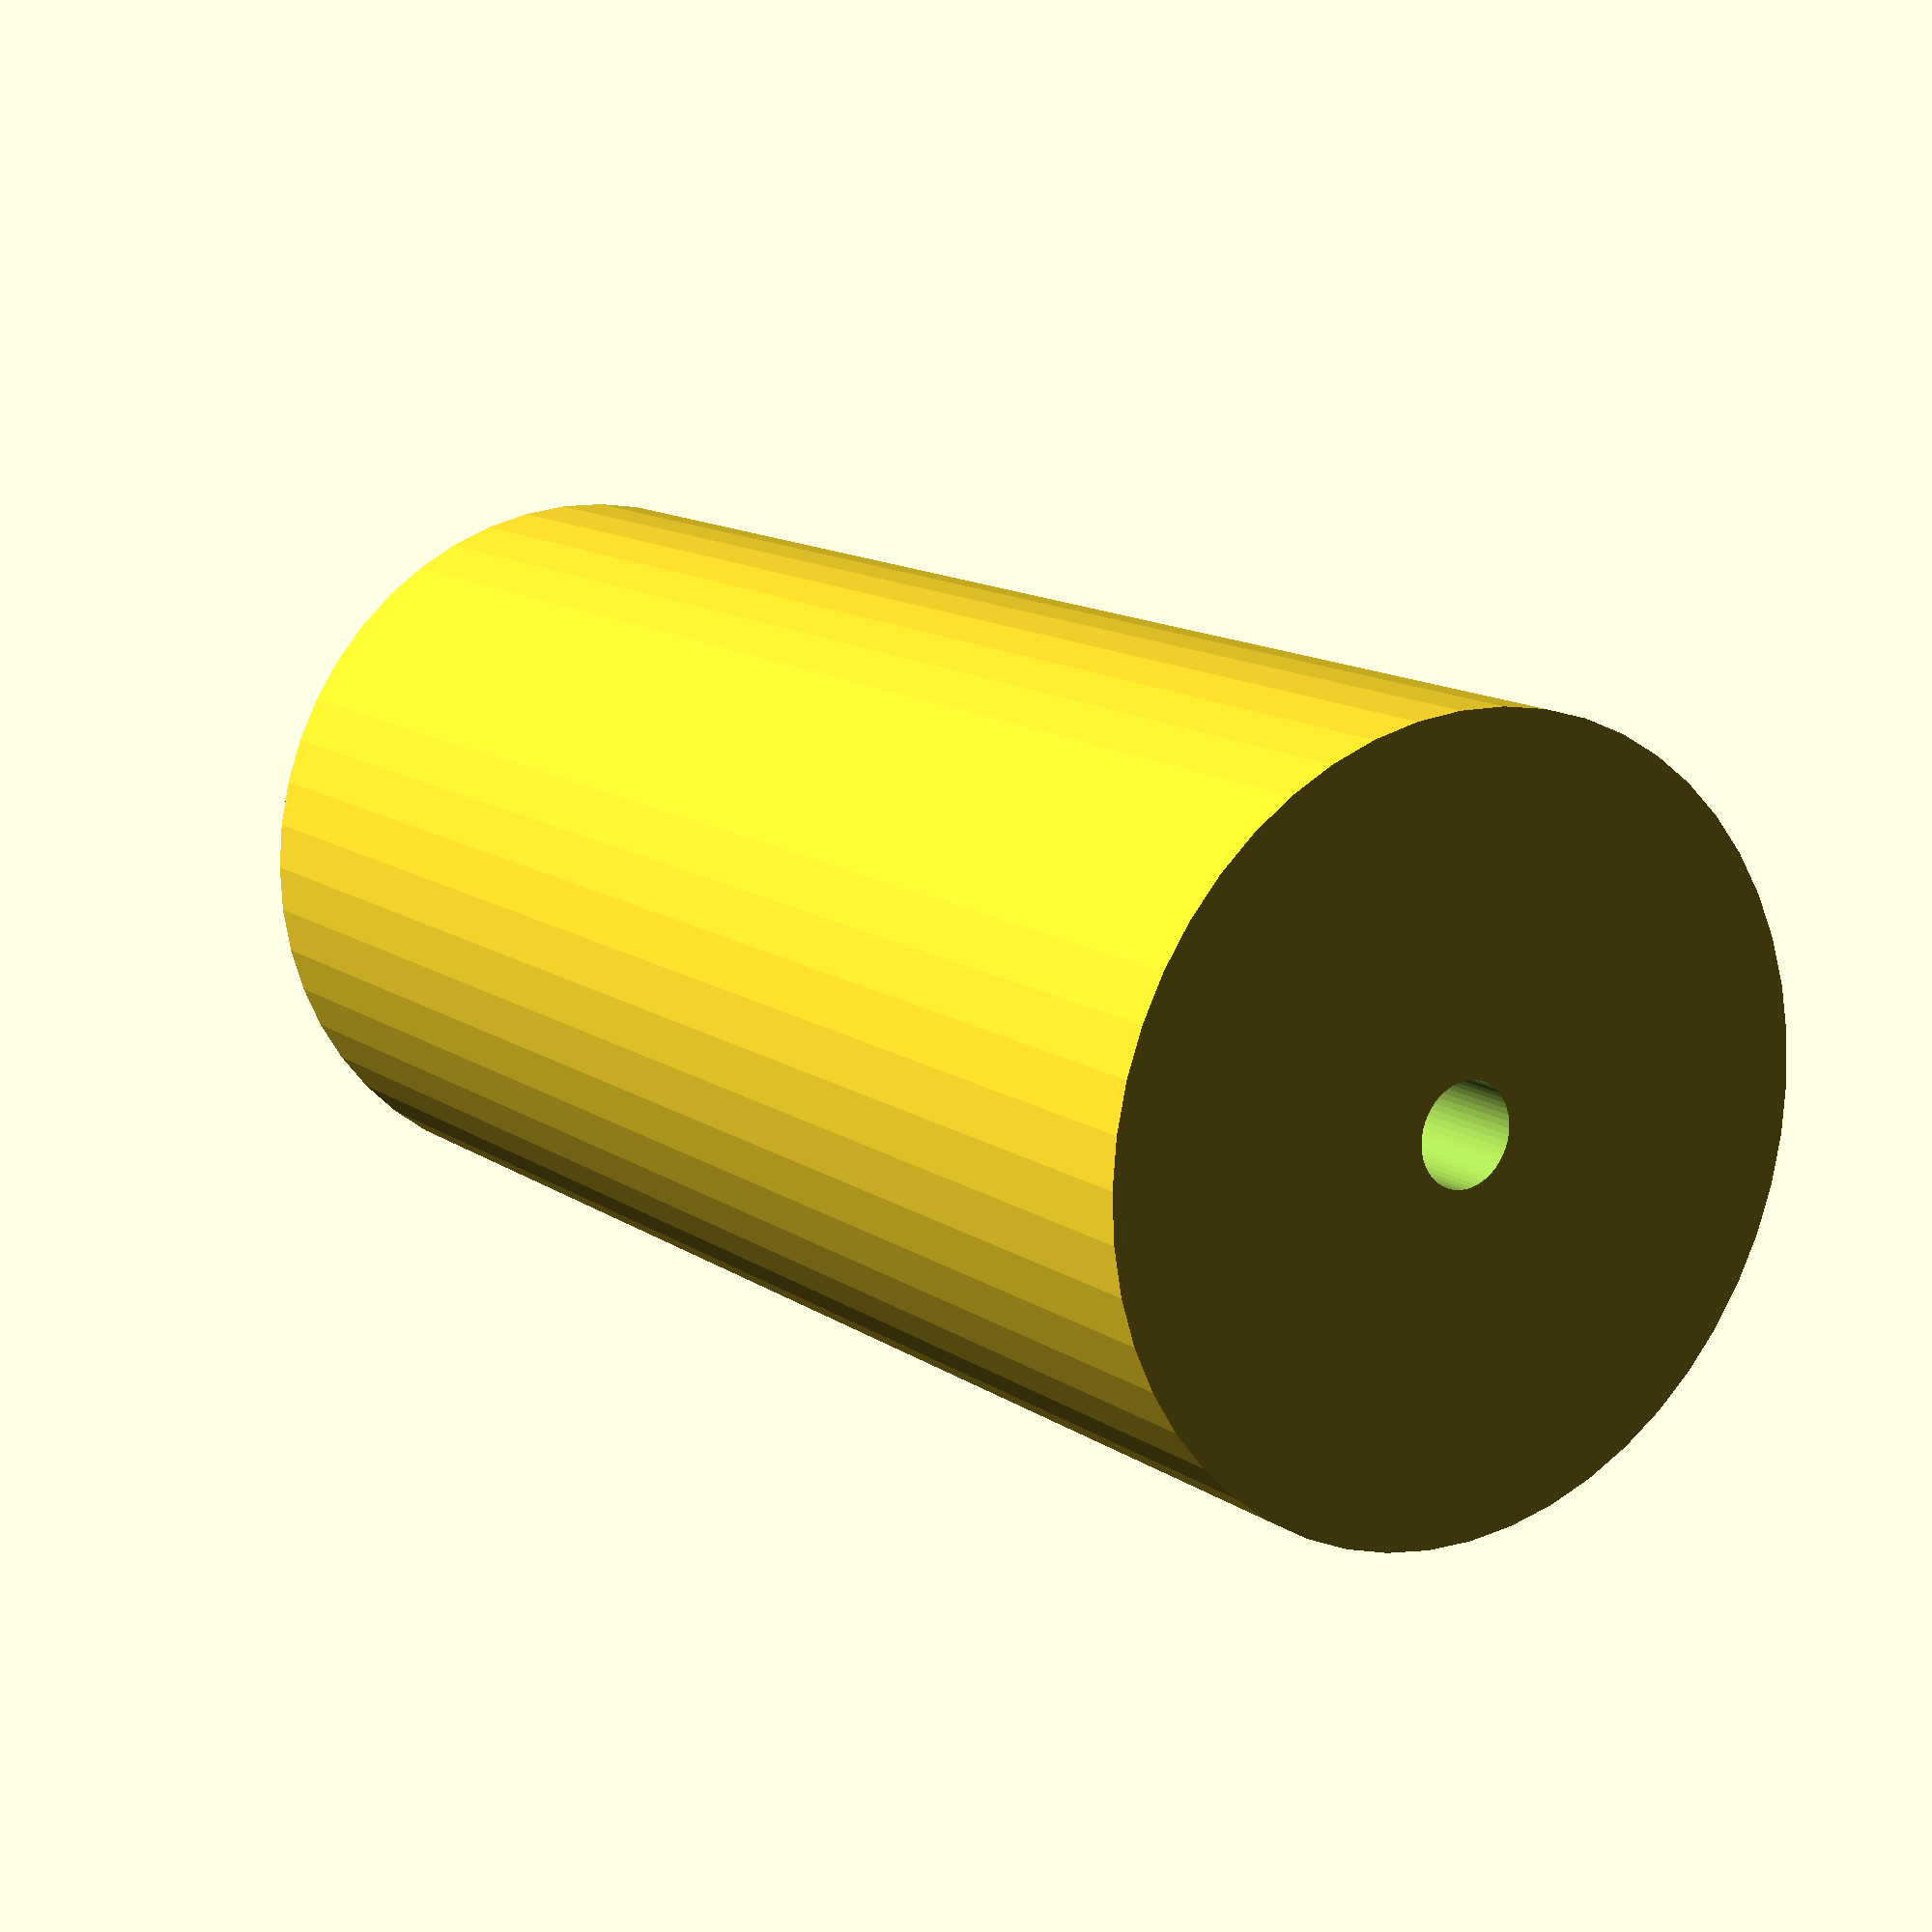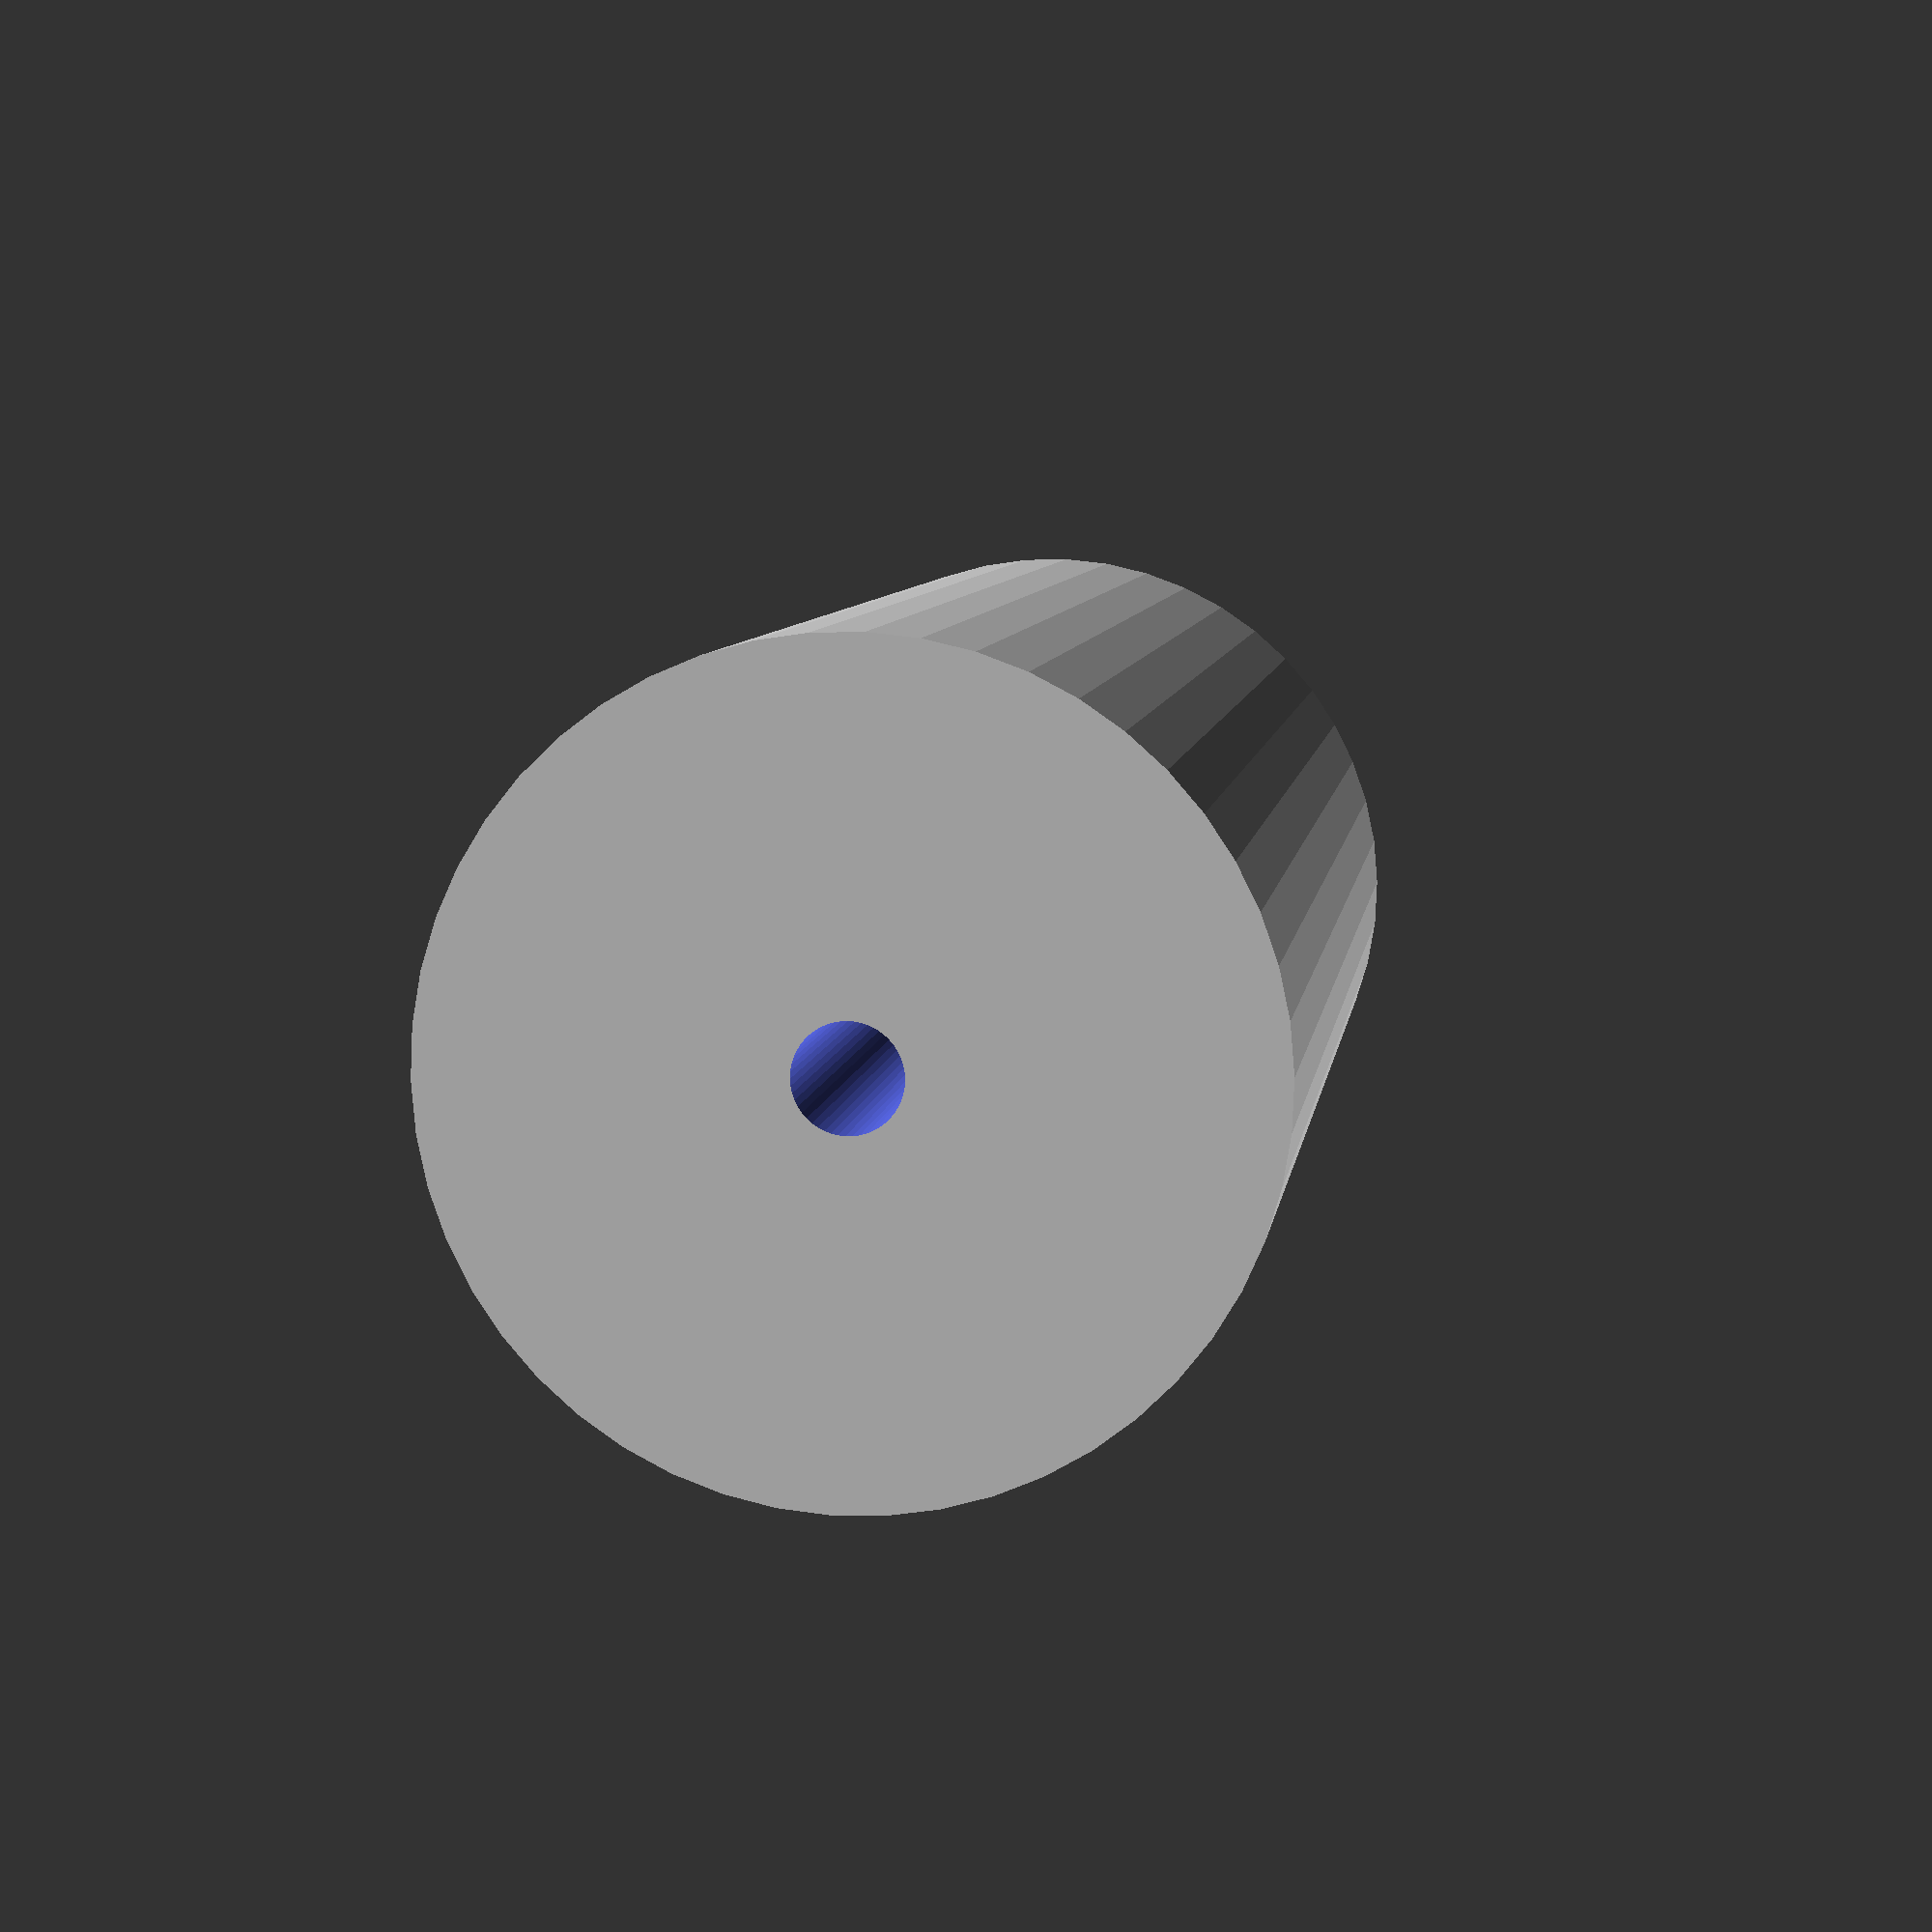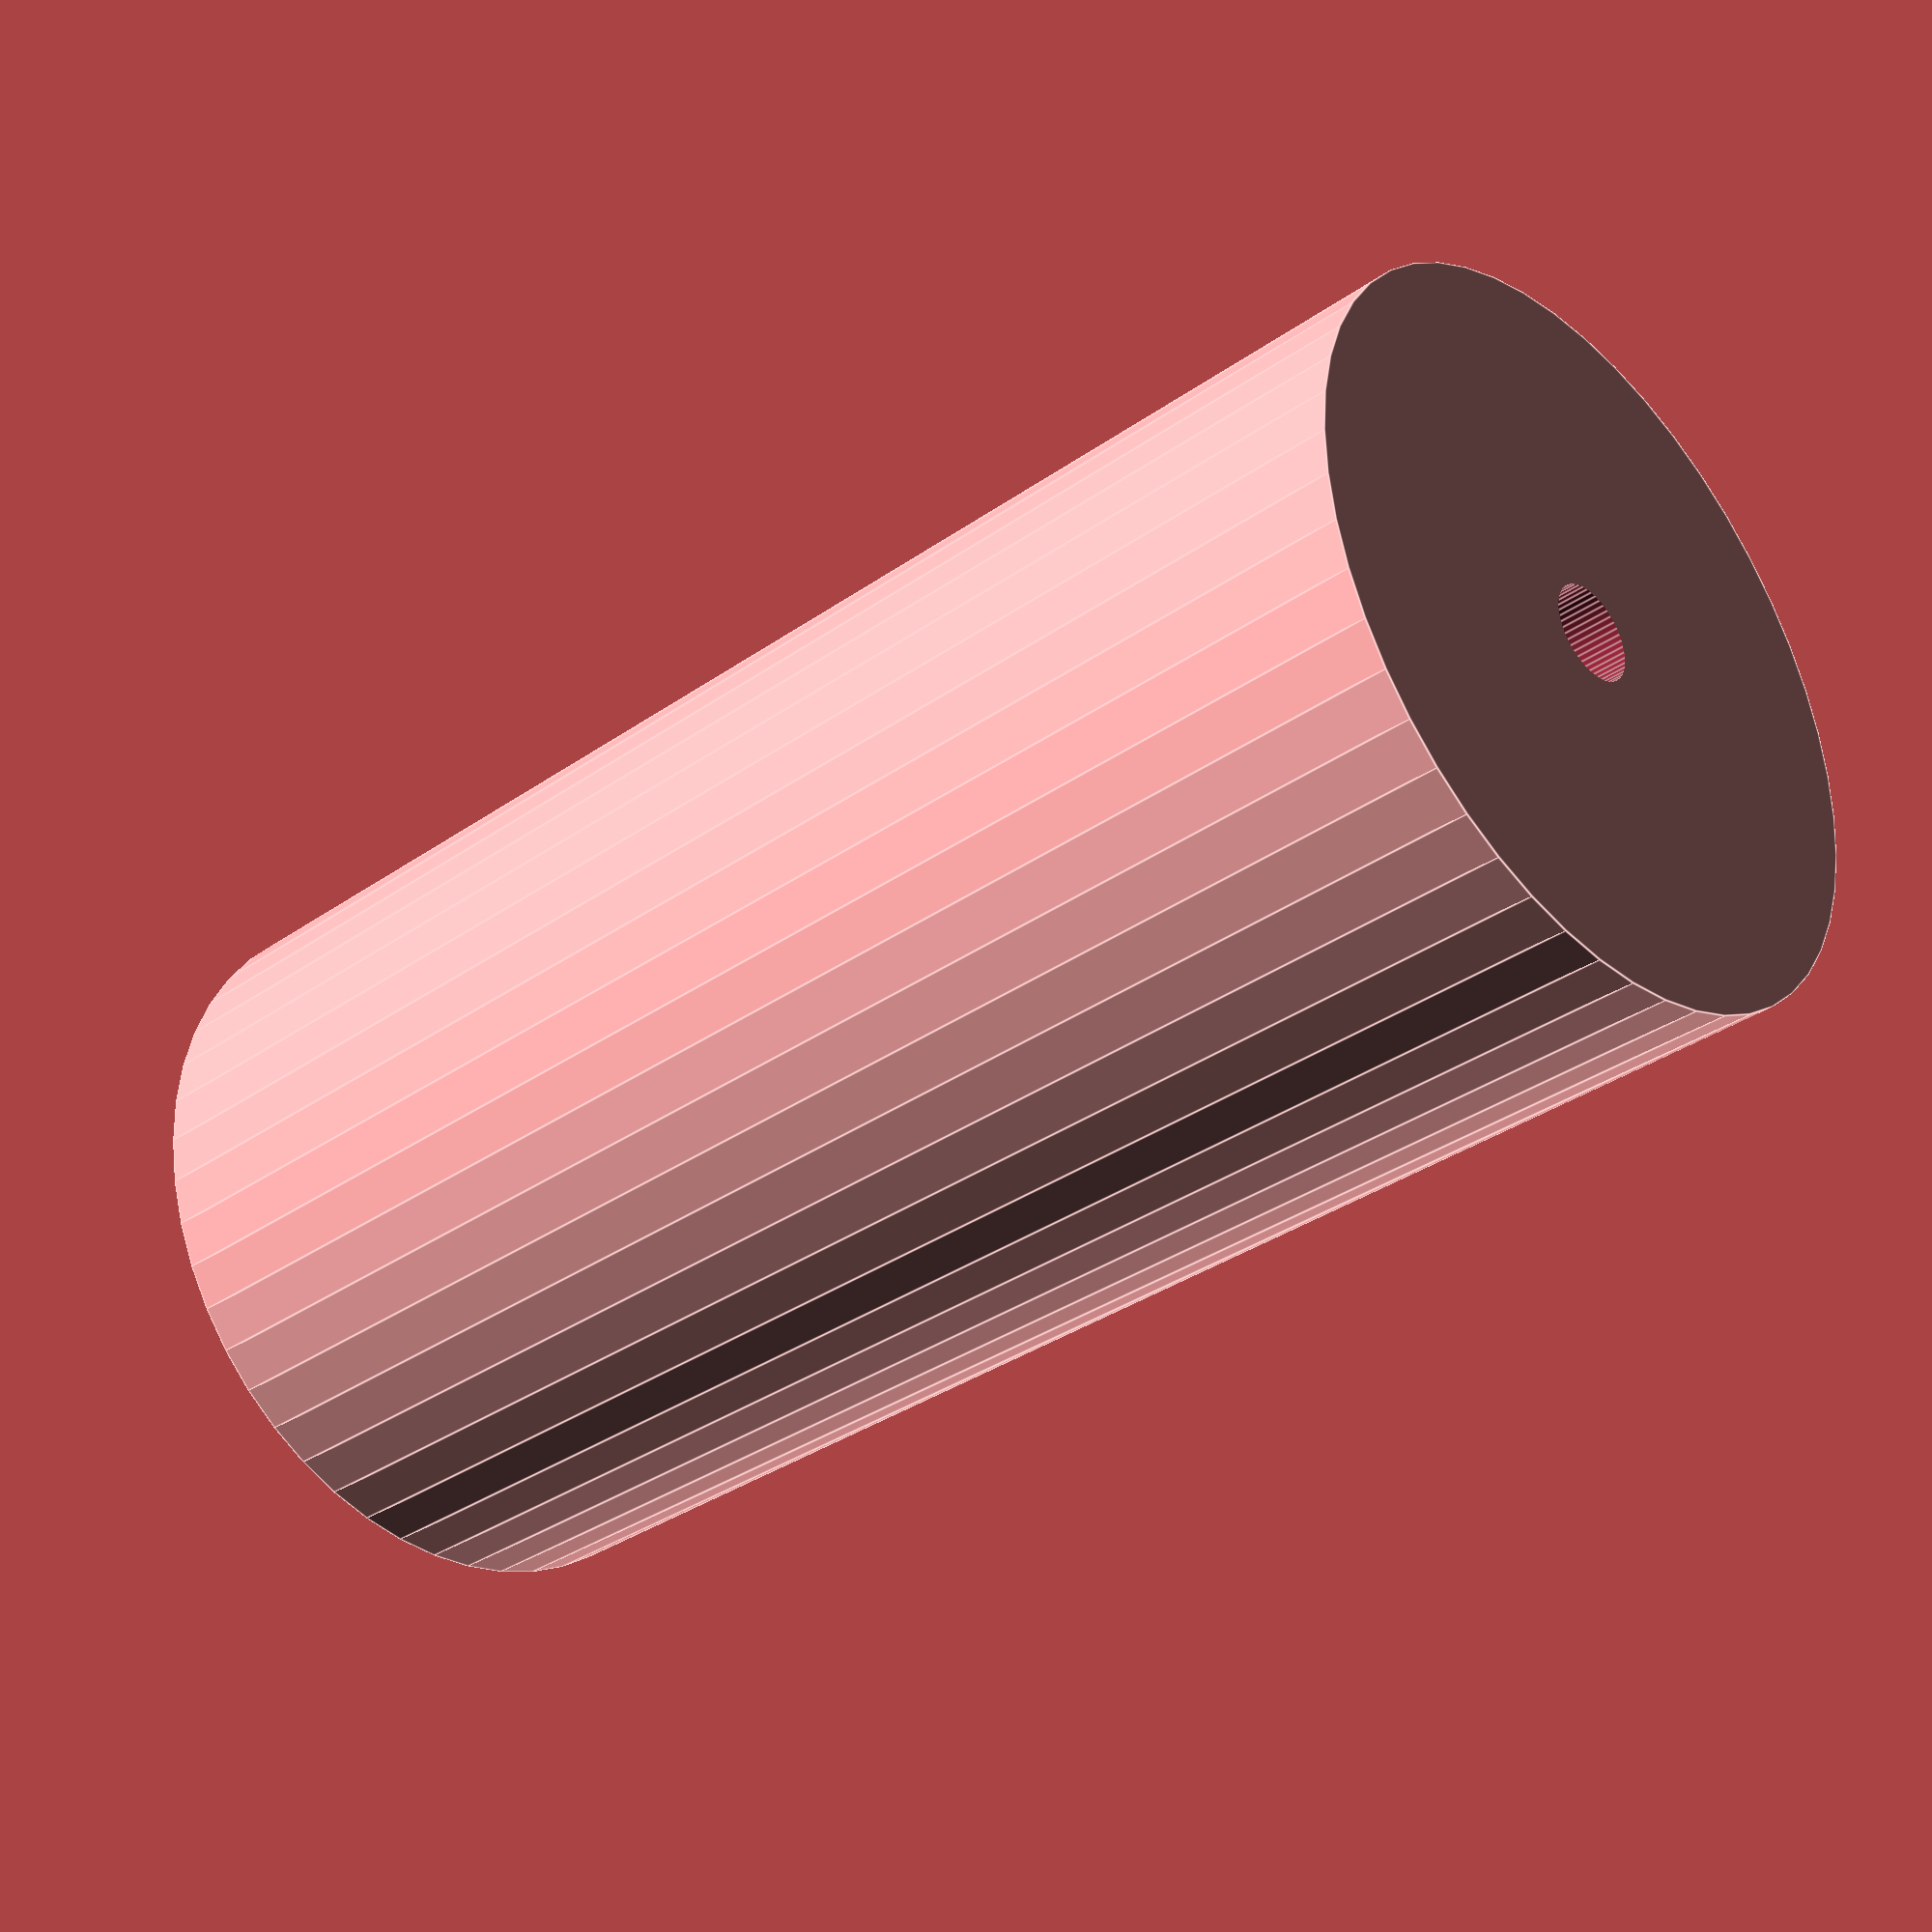
<openscad>
$fn = 50;


difference() {
	union() {
		translate(v = [0, 0, -48.0000000000]) {
			cylinder(h = 96, r = 23.0000000000);
		}
	}
	union() {
		translate(v = [0, 0, -100.0000000000]) {
			cylinder(h = 200, r = 3.0000000000);
		}
	}
}
</openscad>
<views>
elev=347.0 azim=87.5 roll=326.4 proj=p view=wireframe
elev=173.0 azim=315.6 roll=172.7 proj=p view=wireframe
elev=214.0 azim=27.3 roll=46.4 proj=p view=edges
</views>
